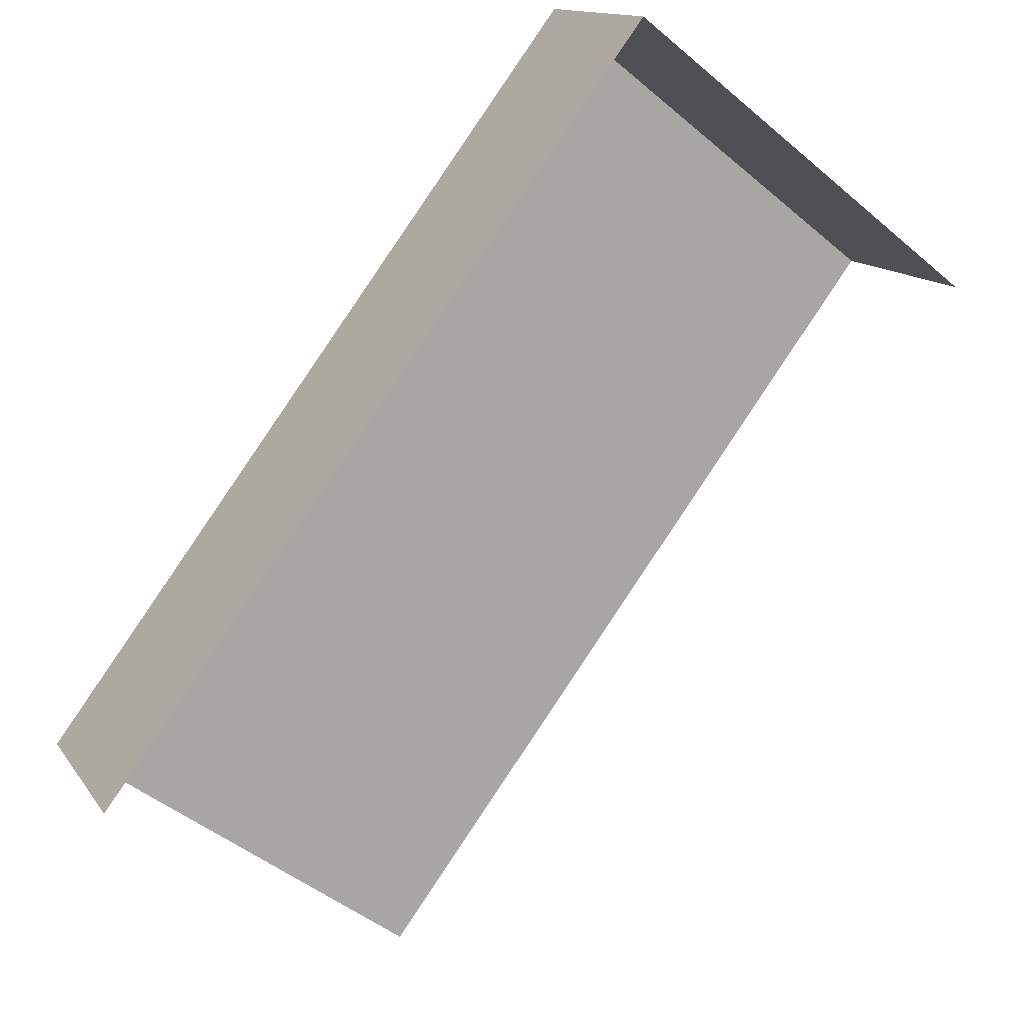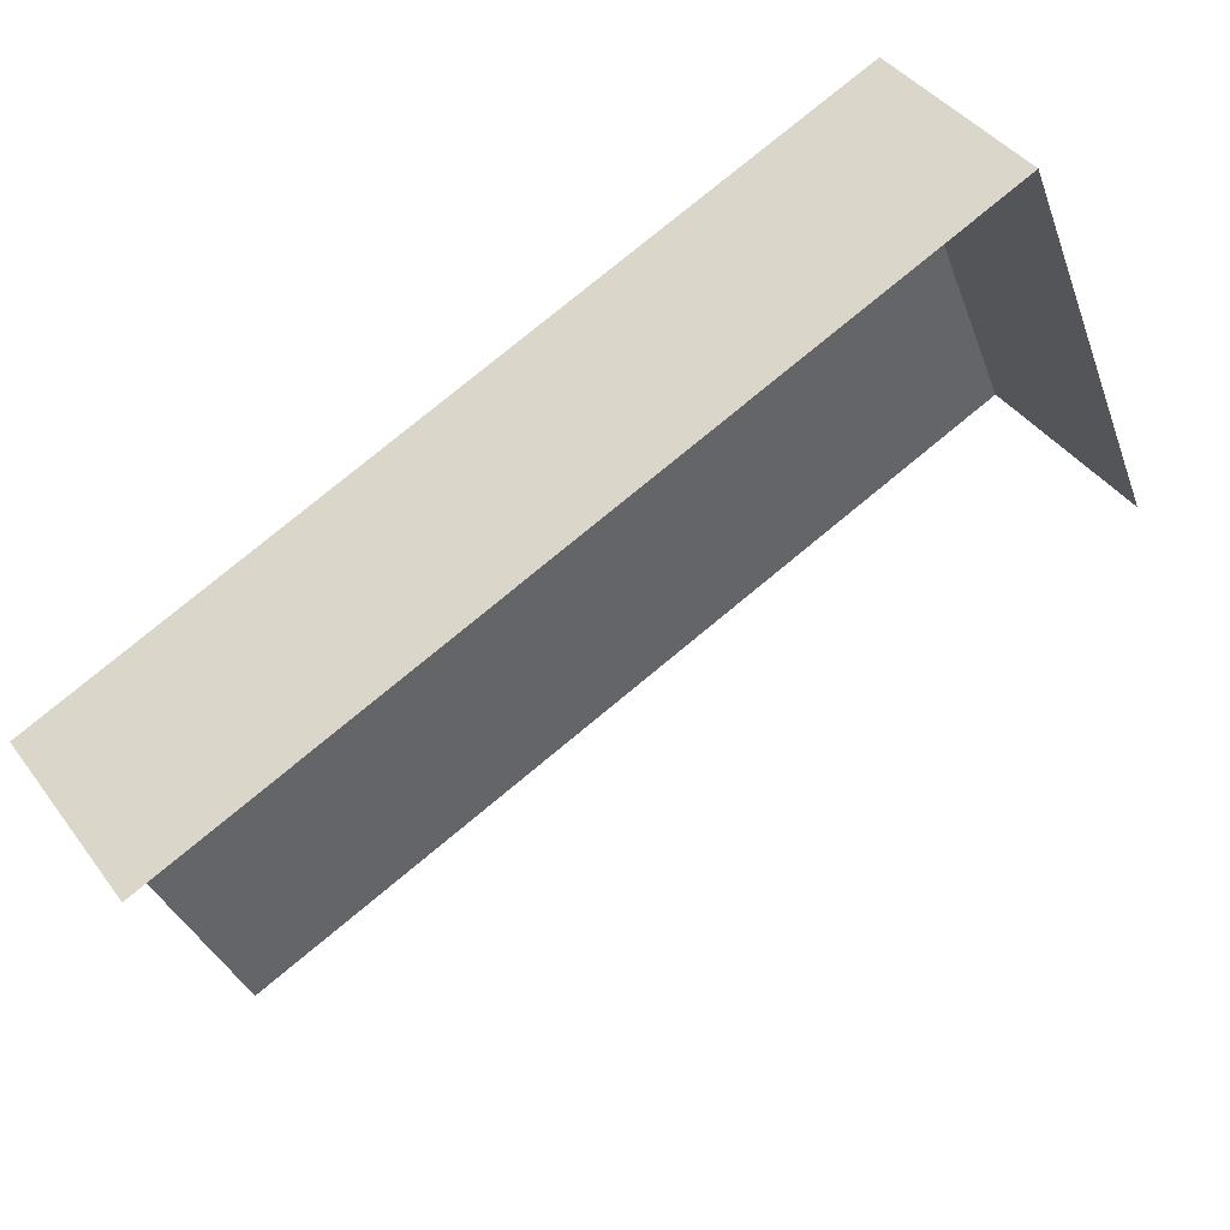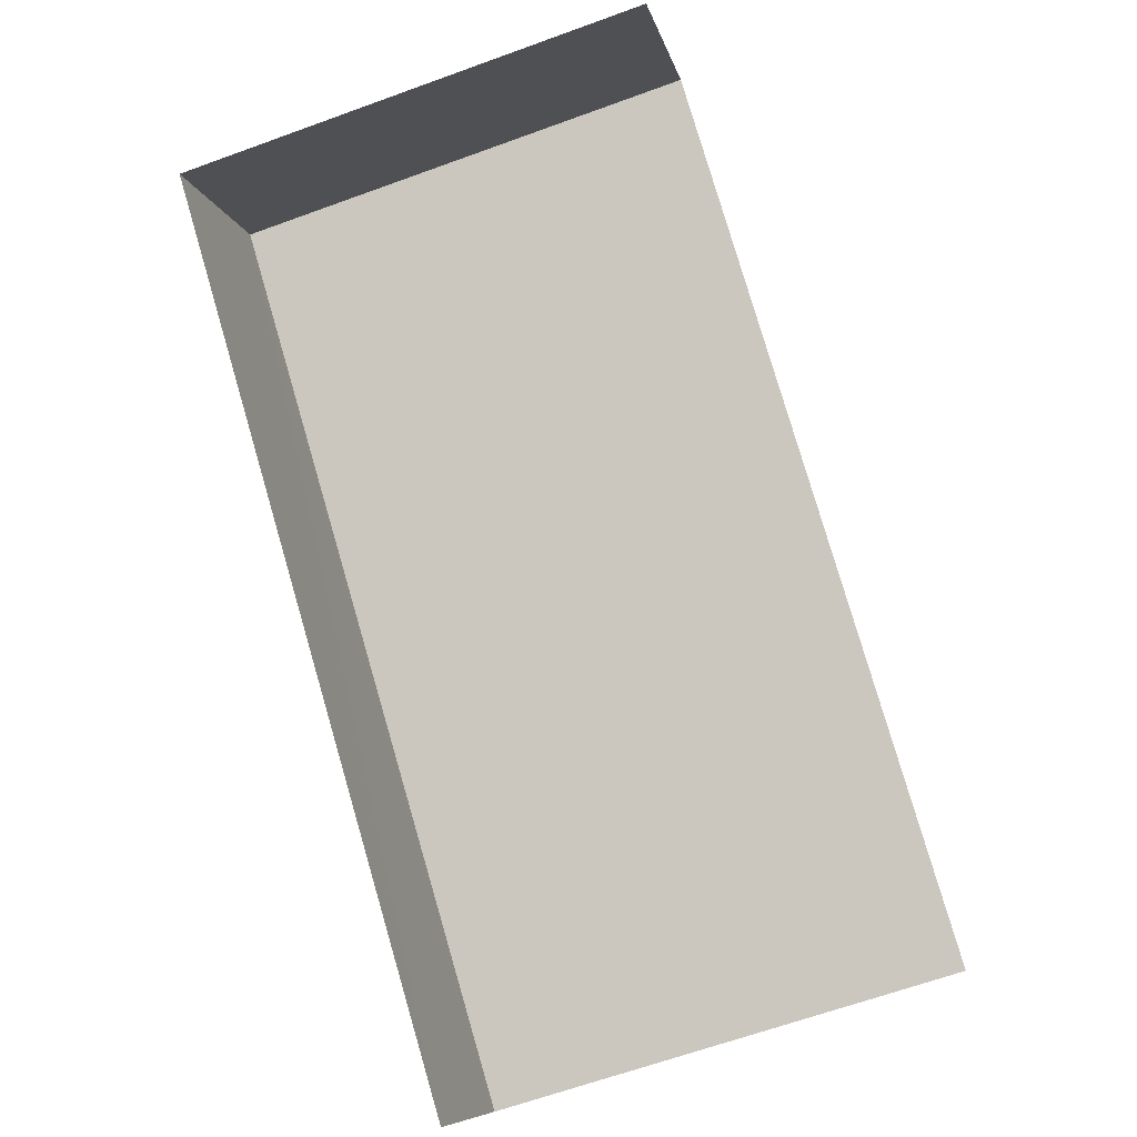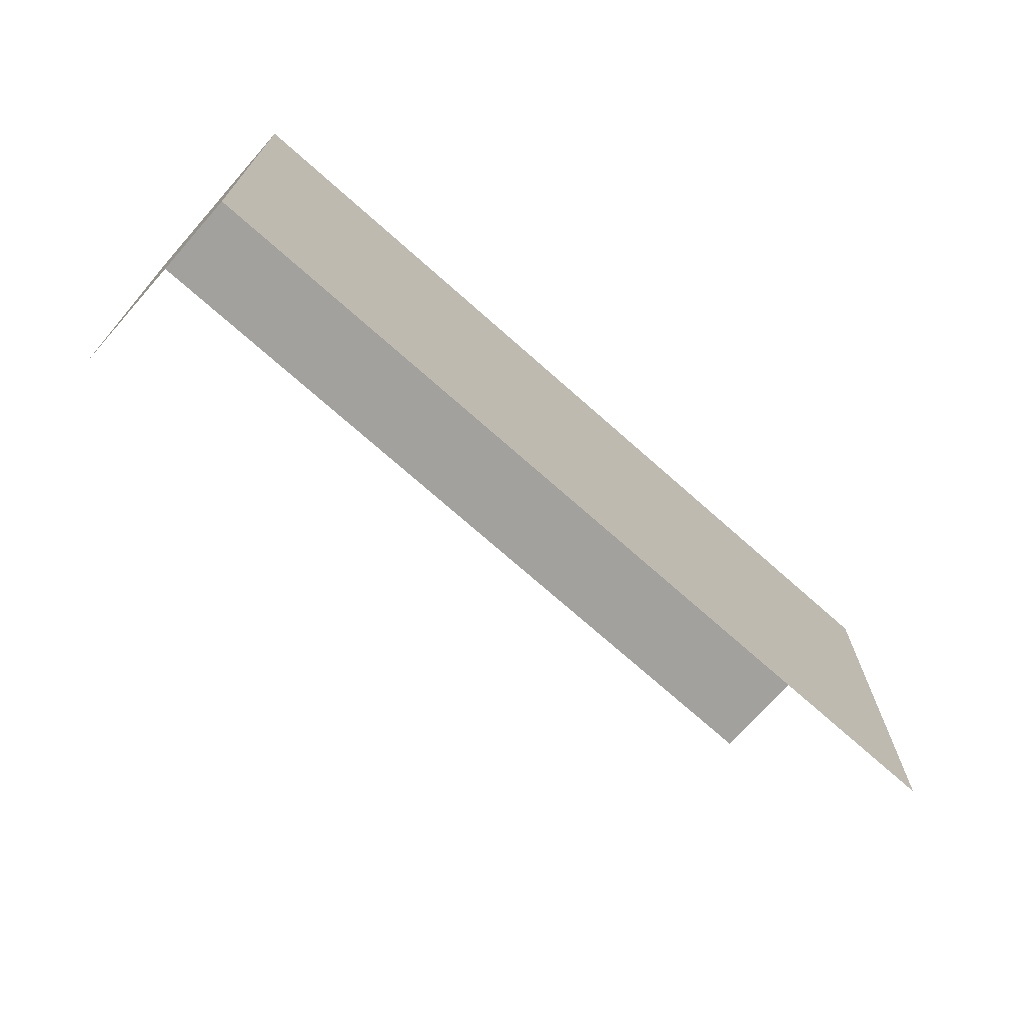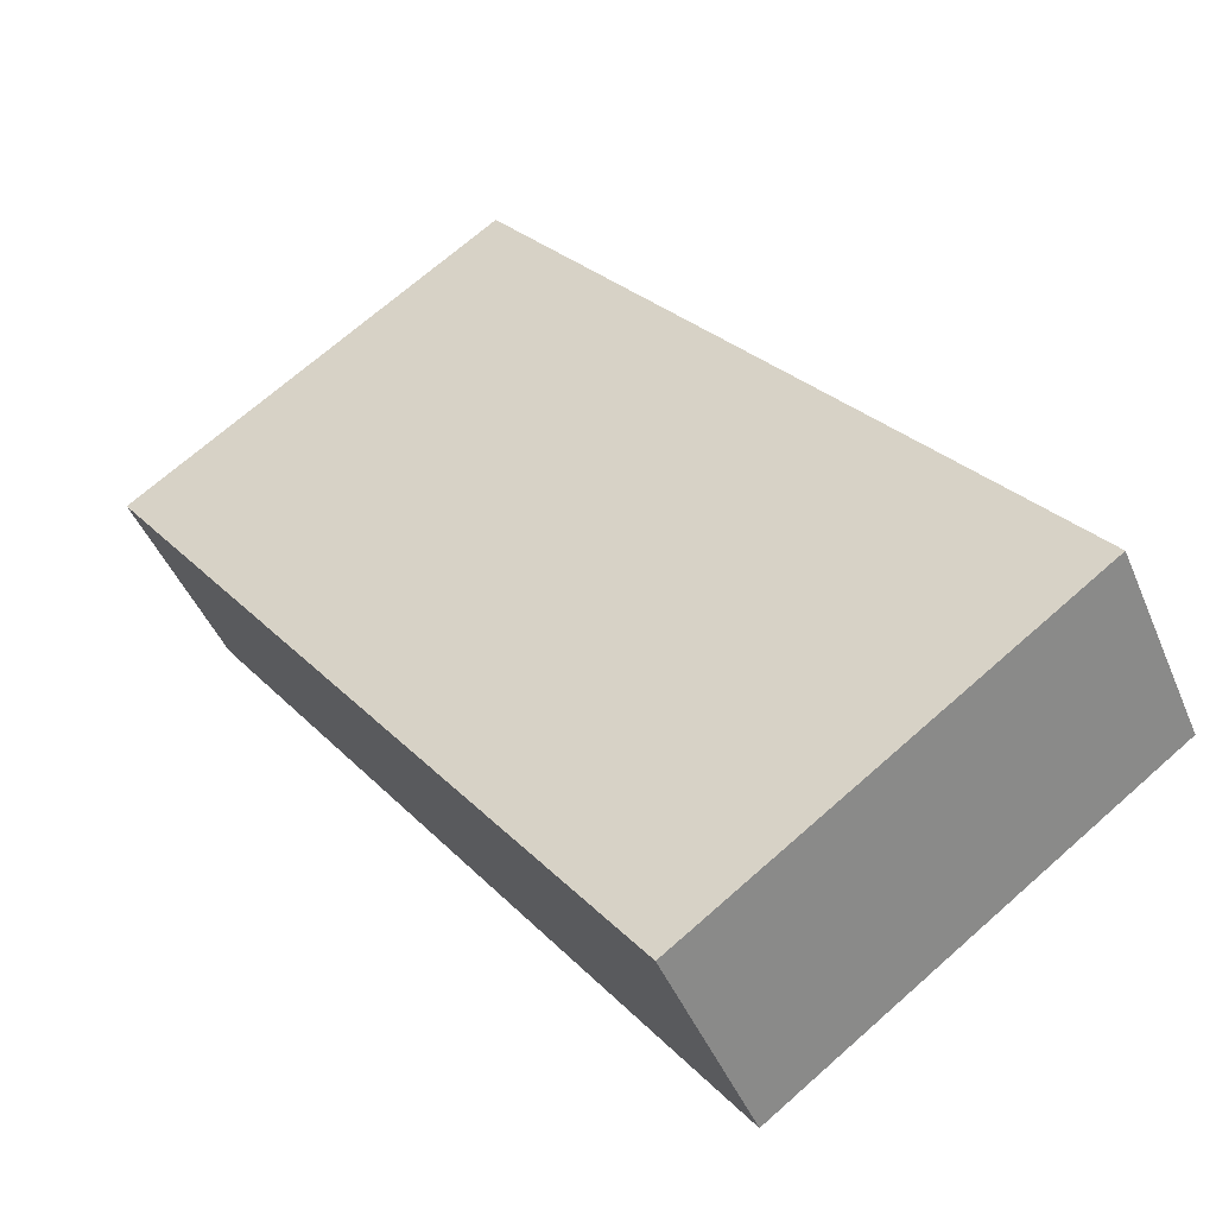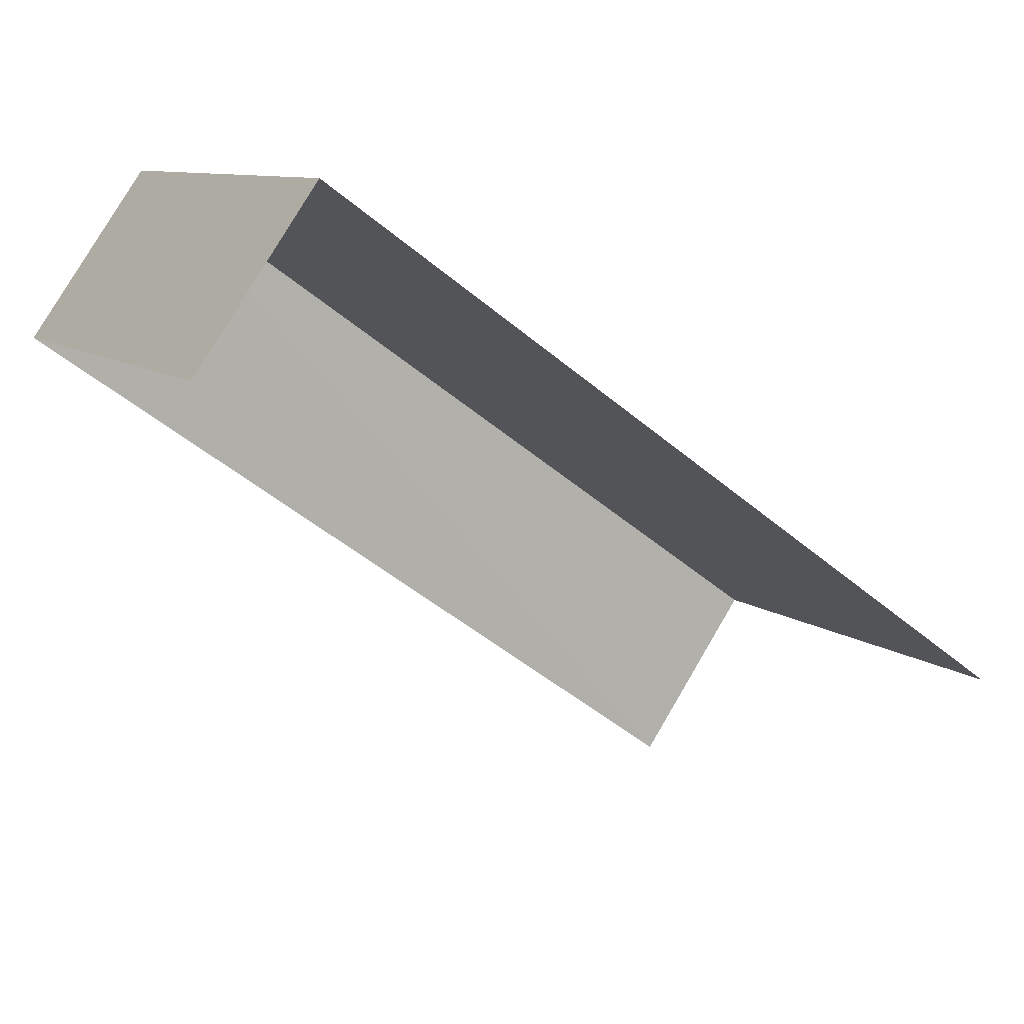
<metadata>
{"format":"obj","ext":"obj","renderer":"f3d","projection":"perspective","resolution":1024,"background":"white","views":[{"elev":-48.2,"azim":46.9,"up":"+Y"},{"elev":-35.3,"azim":18.7,"up":"+Y"},{"elev":-64.7,"azim":110.0,"up":"+Y"},{"elev":-72.2,"azim":173.6,"up":"+Z"},{"elev":70.1,"azim":48.5,"up":"+Y"},{"elev":9.5,"azim":151.9,"up":"+Y"}]}
</metadata>
<code>
v -2.236e+05 -1.283e+05 15.23
v -2.236e+05 -1.283e+05 15.23
v -2.236e+05 -1.283e+05 15.23
v -2.236e+05 -1.283e+05 15.23
v -2.236e+05 -1.283e+05 19.61
v -2.236e+05 -1.283e+05 19.61
v -2.236e+05 -1.283e+05 19.61
v -2.236e+05 -1.283e+05 19.61
f 1 2 3
f 4 1 3
f 6 1 4
f 6 5 1
f 5 2 1
f 5 8 2
f 5 6 7
f 8 5 7
f 7 3 2
f 8 7 2
f 7 4 3
f 7 6 4

</code>
